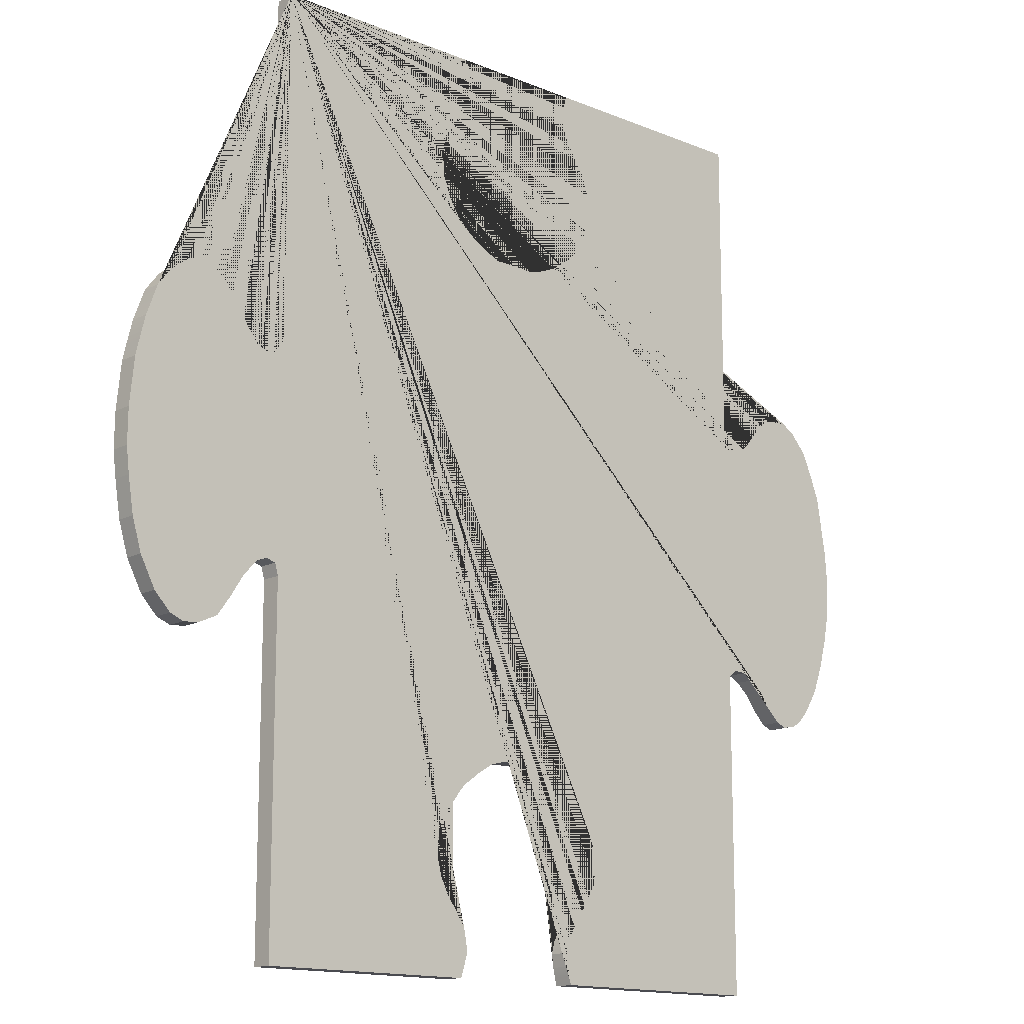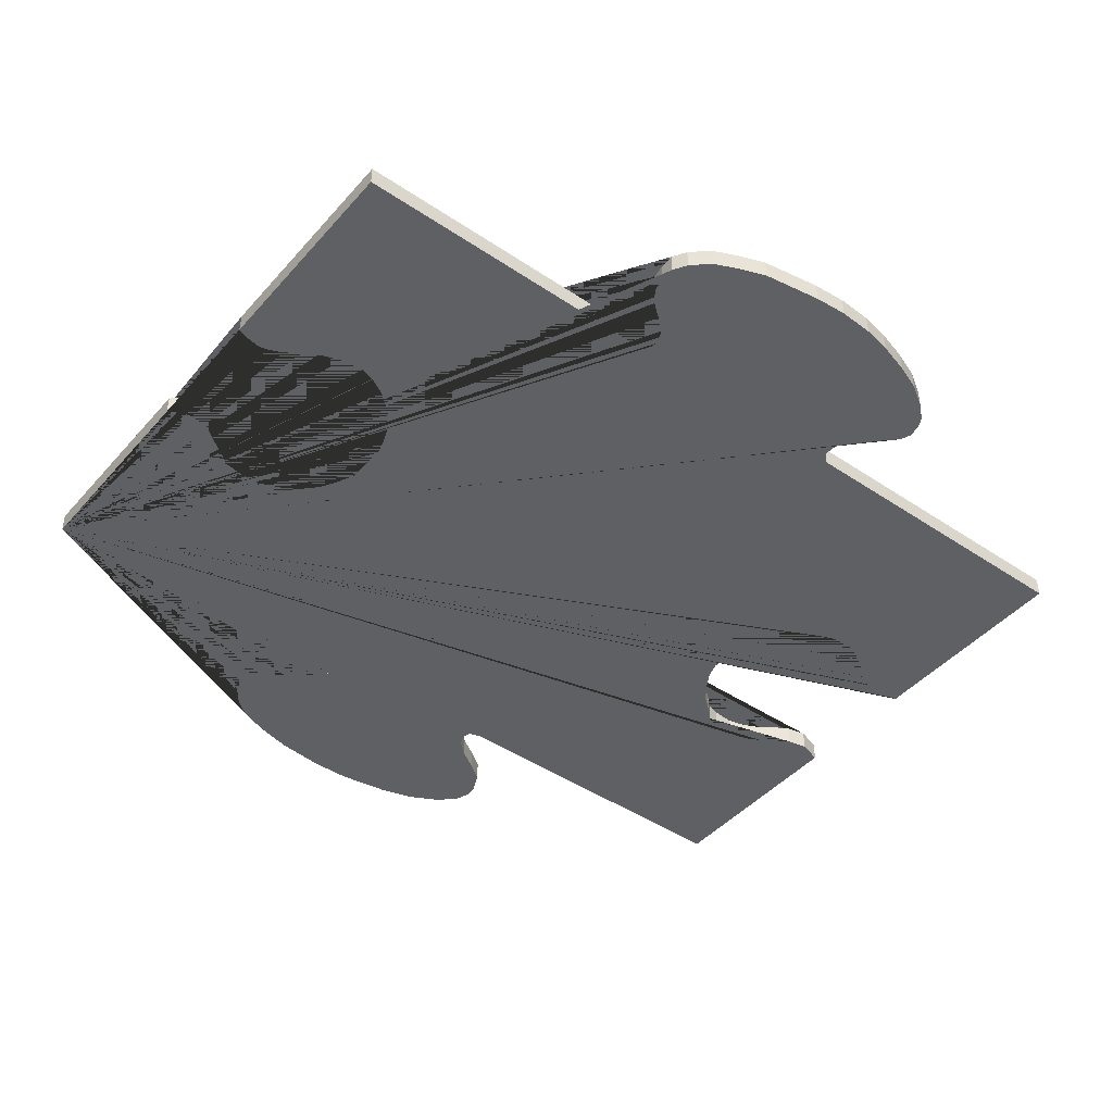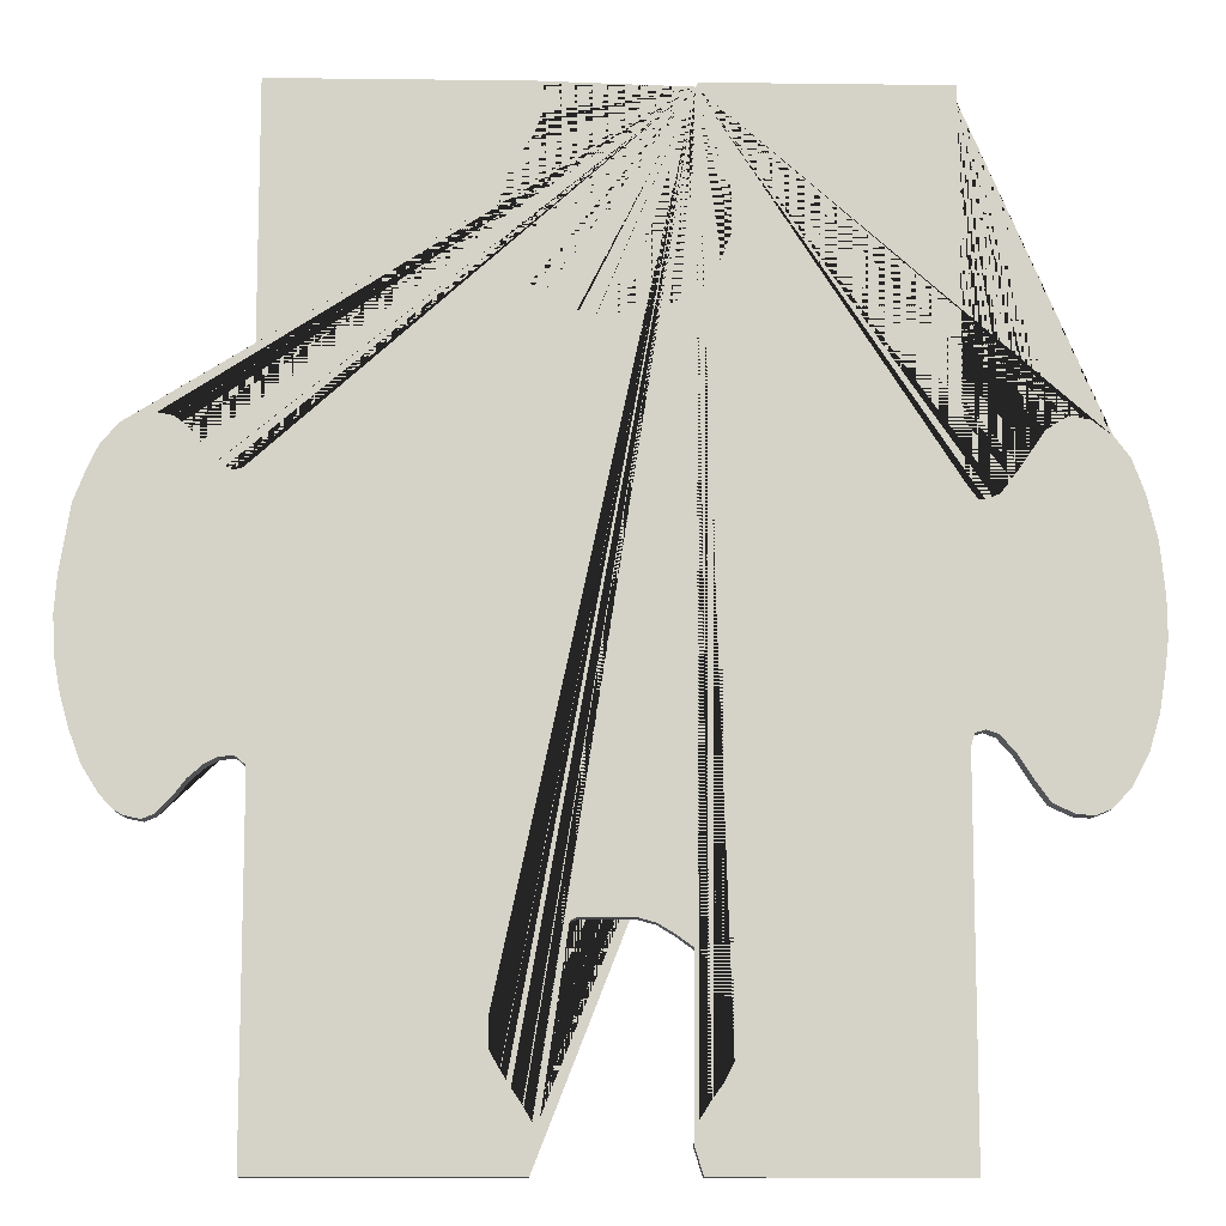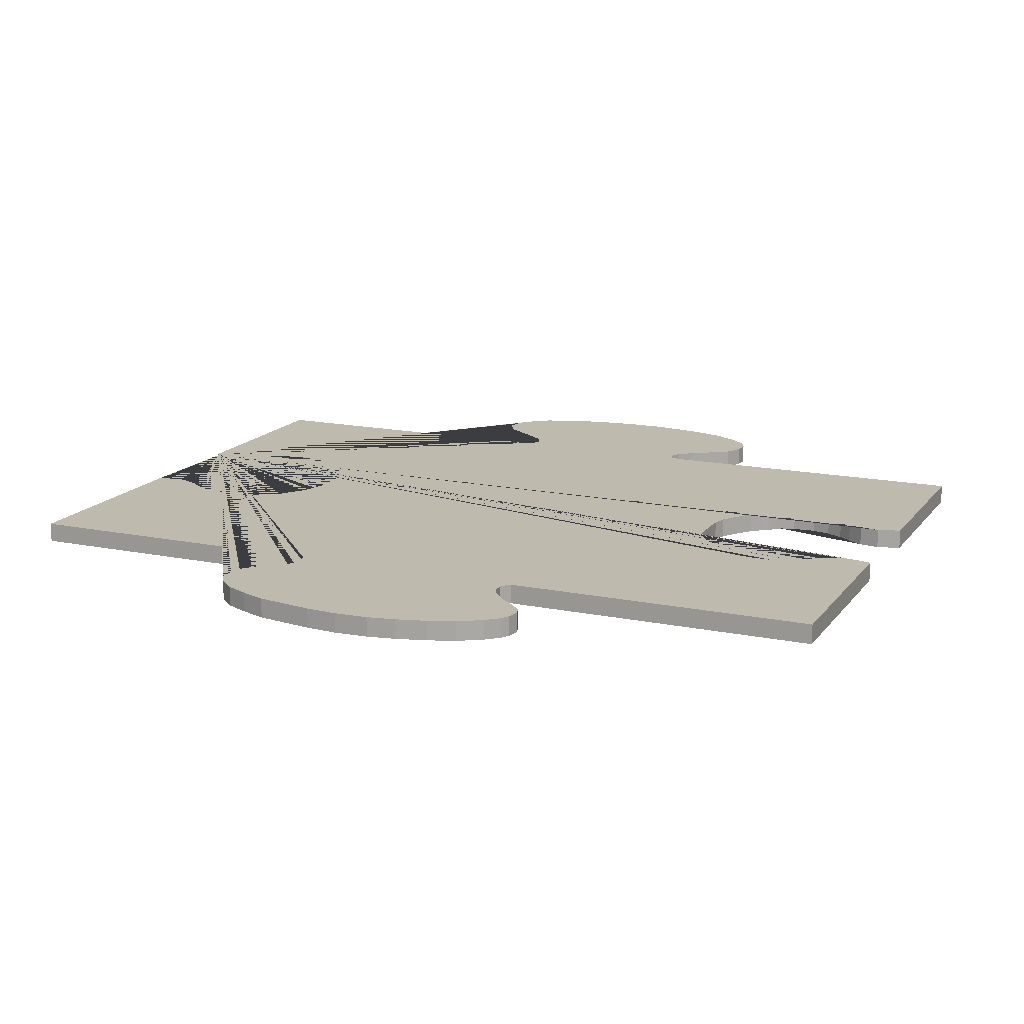
<metadata>
{"format":"obj","ext":"obj","renderer":"f3d","projection":"perspective","resolution":1024,"background":"white","views":[{"elev":-14.5,"azim":138.0,"up":"+Y"},{"elev":-44.4,"azim":-128.2,"up":"+Z"},{"elev":-10.8,"azim":-1.7,"up":"+Y"},{"elev":15.5,"azim":-66.3,"up":"+Z"}]}
</metadata>
<code>
v 0.054 0.7076 0
v 0.2215 0.7076 0
v 0.2215 0.443 0
v 0.2295 0.4322 0
v 0.2344 0.4315 0
v 0.2345 0.4315 0
v 0.2393 0.4336 0
v 0.2439 0.4358 0
v 0.2548 0.4499 0
v 0.2738 0.4774 0
v 0.2885 0.4866 0
v 0.303 0.4843 0
v 0.3174 0.4731 0
v 0.3278 0.4594 0
v 0.3362 0.4363 0
v 0.3363 0.4362 0
v 0.3364 0.4361 0
v 0.3364 0.4361 0
v 0.3364 0.436 0
v 0.3404 0.4199 0
v 0.3437 0.4056 0
v 0.3473 0.3695 0
v 0.3475 0.3426 0
v 0.3451 0.323 0
v 0.3409 0.2957 0
v 0.3335 0.2711 0
v 0.3217 0.2485 0
v 0.3089 0.2351 0
v 0.298 0.2308 0
v 0.2861 0.2318 0
v 0.2712 0.2387 0
v 0.2608 0.2531 0
v 0.2503 0.2695 0
v 0.2394 0.2816 0
v 0.2311 0.2846 0
v 0.224 0.2823 0
v 0.2215 0.2734 0
v 0.2215 0.2511 0
v 0.2215 0.009795 0
v 0.05359 0.009796 0
v 0.04791 0.02816 0
v 0.05099 0.04423 0
v 0.05857 0.05636 0
v 0.06616 0.06653 0
v 0.07256 0.07931 0
v 0.07635 0.09407 0
v 0.07516 0.1118 0
v 0.07208 0.1226 0
v 0.06241 0.1327 0
v 0.06217 0.133 0
v 0.06214 0.1331 0
v 0.06213 0.1331 0
v 0.06212 0.1331 0
v 0.06208 0.1332 0
v 0.05673 0.14 0
v 0.05193 0.1459 0
v 0.03795 0.156 0
v 0.02562 0.1636 0
v 0.01377 0.1669 0
v 0.000262 0.1672 0
v -0.01088 0.1672 0
v -0.02273 0.1672 0
v -0.03529 0.162 0
v -0.04454 0.1554 0
v -0.05402 0.1462 0
v -0.06231 0.1364 0
v -0.0718 0.1216 0
v -0.07748 0.1075 0
v -0.07772 0.08686 0
v -0.07057 0.0743 0
v -0.07044 0.07413 0
v -0.0704 0.07408 0
v -0.07037 0.07407 0
v -0.07035 0.07405 0
v -0.07031 0.07402 0
v -0.07019 0.07387 0
v -0.06655 0.06801 0
v -0.06374 0.06325 0
v -0.0569 0.05337 0
v -0.05669 0.05313 0
v -0.05665 0.05309 0
v -0.05663 0.05308 0
v -0.0566 0.05307 0
v -0.05657 0.05303 0
v -0.05647 0.0529 0
v -0.05587 0.05186 0
v -0.05142 0.04377 0
v -0.05116 0.04342 0
v -0.05103 0.04329 0
v -0.05098 0.04325 0
v -0.05094 0.04324 0
v -0.0509 0.04323 0
v -0.05085 0.04319 0
v -0.05081 0.04313 0
v -0.05076 0.04305 0
v -0.05065 0.04283 0
v -0.0504 0.04215 0
v -0.04891 0.03644 0
v -0.04809 0.03275 0
v -0.04928 0.02291 0
v -0.04928 0.02287 0
v -0.05082 0.01619 0
v -0.05236 0.009796 0
v -0.06042 0.009796 0
v -0.2285 0.009796 0
v -0.2285 0.2603 0
v -0.2358 0.2662 0
v -0.2453 0.2656 0
v -0.2545 0.261 0
v -0.265 0.2518 0
v -0.2737 0.2403 0
v -0.2839 0.2298 0
v -0.2922 0.2266 0
v -0.3031 0.2288 0
v -0.31 0.2328 0
v -0.319 0.2426 0
v -0.3304 0.261 0
v -0.3382 0.282 0
v -0.3449 0.3059 0
v -0.3489 0.3282 0
v -0.3503 0.3551 0
v -0.3484 0.3807 0
v -0.3449 0.4023 0
v -0.3411 0.4259 0
v -0.333 0.4469 0
v -0.3247 0.4646 0
v -0.3121 0.4784 0
v -0.3015 0.485 0
v -0.2896 0.4846 0
v -0.279 0.4827 0
v -0.2789 0.4826 0
v -0.2789 0.4826 0
v -0.2736 0.4785 0
v -0.269 0.4748 0
v -0.2598 0.4633 0
v -0.2512 0.4533 0
v -0.2511 0.4532 0
v -0.251 0.4532 0
v -0.251 0.4531 0
v -0.251 0.4531 0
v -0.2508 0.4531 0
v -0.2456 0.4502 0
v -0.2408 0.4476 0
v -0.2408 0.4476 0
v -0.2345 0.4494 0
v -0.2285 0.4512 0
v -0.2285 0.4672 0
v -0.2285 0.7076 0
v -0.0526 0.7076 0
v -0.04928 0.6981 0
v -0.04762 0.687 0
v -0.04951 0.6794 0
v -0.05426 0.6686 0
v -0.06255 0.6571 0
v -0.06895 0.6463 0
v -0.07559 0.6292 0
v -0.07748 0.6109 0
v -0.07439 0.5992 0
v -0.07425 0.5989 0
v -0.07422 0.5988 0
v -0.07417 0.5987 0
v -0.07414 0.5987 0
v -0.0741 0.5987 0
v -0.07397 0.5985 0
v -0.07008 0.5912 0
v -0.06705 0.5853 0
v -0.05591 0.5722 0
v -0.0379 0.5594 0
v -0.03138 0.5566 0
v -0.02463 0.5538 0
v -0.02459 0.5538 0
v -0.02322 0.5535 0
v -0.01294 0.5509 0
v -0.01252 0.5508 0
v -0.01236 0.5508 0
v -0.01231 0.5508 0
v -0.0123 0.5509 0
v -0.01226 0.5509 0
v -0.01215 0.5509 0
v 0.00491 0.5514 0
v 0.02017 0.5515 0
v 0.03416 0.5578 0
v 0.04791 0.566 0
v 0.05999 0.5774 0
v 0.06805 0.5896 0
v 0.07445 0.6056 0
v 0.07588 0.624 0
v 0.0735 0.6391 0
v 0.07349 0.6391 0
v 0.07346 0.6392 0
v 0.06823 0.6469 0
v 0.06355 0.6535 0
v 0.05431 0.6663 0
v 0.04791 0.6745 0
v 0.04648 0.6896 0
v 0.04844 0.7003 0
v 0.04854 0.7006 0
v 0.04857 0.7007 0
v 0.0486 0.7007 0
v 0.04862 0.7007 0
v 0.04864 0.7007 0
v 0.04868 0.7008 0
v 0.04878 0.7009 0
v 0.05174 0.7046 0
v 0.054 0.7076 -0.01577
v 0.2215 0.7076 -0.01577
v 0.2215 0.443 -0.01577
v 0.2295 0.4322 -0.01577
v 0.2344 0.4315 -0.01577
v 0.2345 0.4315 -0.01577
v 0.2393 0.4336 -0.01577
v 0.2439 0.4358 -0.01577
v 0.2548 0.4499 -0.01577
v 0.2738 0.4774 -0.01577
v 0.2885 0.4866 -0.01577
v 0.303 0.4843 -0.01577
v 0.3174 0.4731 -0.01577
v 0.3278 0.4594 -0.01577
v 0.3362 0.4363 -0.01577
v 0.3363 0.4362 -0.01577
v 0.3364 0.4361 -0.01577
v 0.3364 0.4361 -0.01577
v 0.3364 0.436 -0.01577
v 0.3404 0.4199 -0.01577
v 0.3437 0.4056 -0.01577
v 0.3473 0.3695 -0.01577
v 0.3475 0.3426 -0.01577
v 0.3451 0.323 -0.01577
v 0.3409 0.2957 -0.01577
v 0.3335 0.2711 -0.01577
v 0.3217 0.2485 -0.01577
v 0.3089 0.2351 -0.01577
v 0.298 0.2308 -0.01577
v 0.2861 0.2318 -0.01577
v 0.2712 0.2387 -0.01577
v 0.2608 0.2531 -0.01577
v 0.2503 0.2695 -0.01577
v 0.2394 0.2816 -0.01577
v 0.2311 0.2846 -0.01577
v 0.224 0.2823 -0.01577
v 0.2215 0.2734 -0.01577
v 0.2215 0.2511 -0.01577
v 0.2215 0.009795 -0.01577
v 0.05359 0.009796 -0.01577
v 0.04791 0.02816 -0.01577
v 0.05099 0.04423 -0.01577
v 0.05857 0.05636 -0.01577
v 0.06616 0.06653 -0.01577
v 0.07256 0.07931 -0.01577
v 0.07635 0.09407 -0.01577
v 0.07516 0.1118 -0.01577
v 0.07208 0.1226 -0.01577
v 0.06241 0.1327 -0.01577
v 0.06217 0.133 -0.01577
v 0.06214 0.1331 -0.01577
v 0.06213 0.1331 -0.01577
v 0.06212 0.1331 -0.01577
v 0.06208 0.1332 -0.01577
v 0.05673 0.14 -0.01577
v 0.05193 0.1459 -0.01577
v 0.03795 0.156 -0.01577
v 0.02562 0.1636 -0.01577
v 0.01377 0.1669 -0.01577
v 0.000262 0.1672 -0.01577
v -0.01088 0.1672 -0.01577
v -0.02273 0.1672 -0.01577
v -0.03529 0.162 -0.01577
v -0.04454 0.1554 -0.01577
v -0.05402 0.1462 -0.01577
v -0.06231 0.1364 -0.01577
v -0.0718 0.1216 -0.01577
v -0.07748 0.1075 -0.01577
v -0.07772 0.08686 -0.01577
v -0.07057 0.0743 -0.01577
v -0.07044 0.07413 -0.01577
v -0.0704 0.07408 -0.01577
v -0.07037 0.07407 -0.01577
v -0.07035 0.07405 -0.01577
v -0.07031 0.07402 -0.01577
v -0.07019 0.07387 -0.01577
v -0.06655 0.06801 -0.01577
v -0.06374 0.06325 -0.01577
v -0.0569 0.05337 -0.01577
v -0.05669 0.05313 -0.01577
v -0.05665 0.05309 -0.01577
v -0.05663 0.05308 -0.01577
v -0.0566 0.05307 -0.01577
v -0.05657 0.05303 -0.01577
v -0.05647 0.0529 -0.01577
v -0.05587 0.05186 -0.01577
v -0.05142 0.04377 -0.01577
v -0.05116 0.04342 -0.01577
v -0.05103 0.04329 -0.01577
v -0.05098 0.04325 -0.01577
v -0.05094 0.04324 -0.01577
v -0.0509 0.04323 -0.01577
v -0.05085 0.04319 -0.01577
v -0.05081 0.04313 -0.01577
v -0.05076 0.04305 -0.01577
v -0.05065 0.04283 -0.01577
v -0.0504 0.04215 -0.01577
v -0.04891 0.03644 -0.01577
v -0.04809 0.03275 -0.01577
v -0.04928 0.02291 -0.01577
v -0.04928 0.02287 -0.01577
v -0.05082 0.01619 -0.01577
v -0.05236 0.009796 -0.01577
v -0.06042 0.009796 -0.01577
v -0.2285 0.009796 -0.01577
v -0.2285 0.2603 -0.01577
v -0.2358 0.2662 -0.01577
v -0.2453 0.2656 -0.01577
v -0.2545 0.261 -0.01577
v -0.265 0.2518 -0.01577
v -0.2737 0.2403 -0.01577
v -0.2839 0.2298 -0.01577
v -0.2922 0.2266 -0.01577
v -0.3031 0.2288 -0.01577
v -0.31 0.2328 -0.01577
v -0.319 0.2426 -0.01577
v -0.3304 0.261 -0.01577
v -0.3382 0.282 -0.01577
v -0.3449 0.3059 -0.01577
v -0.3489 0.3282 -0.01577
v -0.3503 0.3551 -0.01577
v -0.3484 0.3807 -0.01577
v -0.3449 0.4023 -0.01577
v -0.3411 0.4259 -0.01577
v -0.333 0.4469 -0.01577
v -0.3247 0.4646 -0.01577
v -0.3121 0.4784 -0.01577
v -0.3015 0.485 -0.01577
v -0.2896 0.4846 -0.01577
v -0.279 0.4827 -0.01577
v -0.2789 0.4826 -0.01577
v -0.2789 0.4826 -0.01577
v -0.2736 0.4785 -0.01577
v -0.269 0.4748 -0.01577
v -0.2598 0.4633 -0.01577
v -0.2512 0.4533 -0.01577
v -0.2511 0.4532 -0.01577
v -0.251 0.4532 -0.01577
v -0.251 0.4531 -0.01577
v -0.251 0.4531 -0.01577
v -0.2508 0.4531 -0.01577
v -0.2456 0.4502 -0.01577
v -0.2408 0.4476 -0.01577
v -0.2408 0.4476 -0.01577
v -0.2345 0.4494 -0.01577
v -0.2285 0.4512 -0.01577
v -0.2285 0.4672 -0.01577
v -0.2285 0.7076 -0.01577
v -0.0526 0.7076 -0.01577
v -0.04928 0.6981 -0.01577
v -0.04762 0.687 -0.01577
v -0.04951 0.6794 -0.01577
v -0.05426 0.6686 -0.01577
v -0.06255 0.6571 -0.01577
v -0.06895 0.6463 -0.01577
v -0.07559 0.6292 -0.01577
v -0.07748 0.6109 -0.01577
v -0.07439 0.5992 -0.01577
v -0.07425 0.5989 -0.01577
v -0.07422 0.5988 -0.01577
v -0.07417 0.5987 -0.01577
v -0.07414 0.5987 -0.01577
v -0.0741 0.5987 -0.01577
v -0.07397 0.5985 -0.01577
v -0.07008 0.5912 -0.01577
v -0.06705 0.5853 -0.01577
v -0.05591 0.5722 -0.01577
v -0.0379 0.5594 -0.01577
v -0.03138 0.5566 -0.01577
v -0.02463 0.5538 -0.01577
v -0.02459 0.5538 -0.01577
v -0.02322 0.5535 -0.01577
v -0.01294 0.5509 -0.01577
v -0.01252 0.5508 -0.01577
v -0.01236 0.5508 -0.01577
v -0.01231 0.5508 -0.01577
v -0.0123 0.5509 -0.01577
v -0.01226 0.5509 -0.01577
v -0.01215 0.5509 -0.01577
v 0.00491 0.5514 -0.01577
v 0.02017 0.5515 -0.01577
v 0.03416 0.5578 -0.01577
v 0.04791 0.566 -0.01577
v 0.05999 0.5774 -0.01577
v 0.06805 0.5896 -0.01577
v 0.07445 0.6056 -0.01577
v 0.07588 0.624 -0.01577
v 0.0735 0.6391 -0.01577
v 0.07349 0.6391 -0.01577
v 0.07346 0.6392 -0.01577
v 0.06823 0.6469 -0.01577
v 0.06355 0.6535 -0.01577
v 0.05431 0.6663 -0.01577
v 0.04791 0.6745 -0.01577
v 0.04648 0.6896 -0.01577
v 0.04844 0.7003 -0.01577
v 0.04854 0.7006 -0.01577
v 0.04857 0.7007 -0.01577
v 0.0486 0.7007 -0.01577
v 0.04862 0.7007 -0.01577
v 0.04864 0.7007 -0.01577
v 0.04868 0.7008 -0.01577
v 0.04878 0.7009 -0.01577
v 0.05174 0.7046 -0.01577
o Extrude
f 2 206 205 1
f 3 207 206 2
f 4 208 207 3
f 5 209 208 4
f 6 210 209 5
f 7 211 210 6
f 8 212 211 7
f 9 213 212 8
f 10 214 213 9
f 11 215 214 10
f 12 216 215 11
f 13 217 216 12
f 14 218 217 13
f 15 219 218 14
f 16 220 219 15
f 17 221 220 16
f 18 222 221 17
f 19 223 222 18
f 20 224 223 19
f 21 225 224 20
f 22 226 225 21
f 23 227 226 22
f 24 228 227 23
f 25 229 228 24
f 26 230 229 25
f 27 231 230 26
f 28 232 231 27
f 29 233 232 28
f 30 234 233 29
f 31 235 234 30
f 32 236 235 31
f 33 237 236 32
f 34 238 237 33
f 35 239 238 34
f 36 240 239 35
f 37 241 240 36
f 38 242 241 37
f 39 243 242 38
f 40 244 243 39
f 41 245 244 40
f 42 246 245 41
f 43 247 246 42
f 44 248 247 43
f 45 249 248 44
f 46 250 249 45
f 47 251 250 46
f 48 252 251 47
f 49 253 252 48
f 50 254 253 49
f 51 255 254 50
f 52 256 255 51
f 53 257 256 52
f 54 258 257 53
f 55 259 258 54
f 56 260 259 55
f 57 261 260 56
f 58 262 261 57
f 59 263 262 58
f 60 264 263 59
f 61 265 264 60
f 62 266 265 61
f 63 267 266 62
f 64 268 267 63
f 65 269 268 64
f 66 270 269 65
f 67 271 270 66
f 68 272 271 67
f 69 273 272 68
f 70 274 273 69
f 71 275 274 70
f 72 276 275 71
f 73 277 276 72
f 74 278 277 73
f 75 279 278 74
f 76 280 279 75
f 77 281 280 76
f 78 282 281 77
f 79 283 282 78
f 80 284 283 79
f 81 285 284 80
f 82 286 285 81
f 83 287 286 82
f 84 288 287 83
f 85 289 288 84
f 86 290 289 85
f 87 291 290 86
f 88 292 291 87
f 89 293 292 88
f 90 294 293 89
f 91 295 294 90
f 92 296 295 91
f 93 297 296 92
f 94 298 297 93
f 95 299 298 94
f 96 300 299 95
f 97 301 300 96
f 98 302 301 97
f 99 303 302 98
f 100 304 303 99
f 101 305 304 100
f 102 306 305 101
f 103 307 306 102
f 104 308 307 103
f 105 309 308 104
f 106 310 309 105
f 107 311 310 106
f 108 312 311 107
f 109 313 312 108
f 110 314 313 109
f 111 315 314 110
f 112 316 315 111
f 113 317 316 112
f 114 318 317 113
f 115 319 318 114
f 116 320 319 115
f 117 321 320 116
f 118 322 321 117
f 119 323 322 118
f 120 324 323 119
f 121 325 324 120
f 122 326 325 121
f 123 327 326 122
f 124 328 327 123
f 125 329 328 124
f 126 330 329 125
f 127 331 330 126
f 128 332 331 127
f 129 333 332 128
f 130 334 333 129
f 131 335 334 130
f 132 336 335 131
f 133 337 336 132
f 134 338 337 133
f 135 339 338 134
f 136 340 339 135
f 137 341 340 136
f 138 342 341 137
f 139 343 342 138
f 140 344 343 139
f 141 345 344 140
f 142 346 345 141
f 143 347 346 142
f 144 348 347 143
f 145 349 348 144
f 146 350 349 145
f 147 351 350 146
f 148 352 351 147
f 149 353 352 148
f 150 354 353 149
f 151 355 354 150
f 152 356 355 151
f 153 357 356 152
f 154 358 357 153
f 155 359 358 154
f 156 360 359 155
f 157 361 360 156
f 158 362 361 157
f 159 363 362 158
f 160 364 363 159
f 161 365 364 160
f 162 366 365 161
f 163 367 366 162
f 164 368 367 163
f 165 369 368 164
f 166 370 369 165
f 167 371 370 166
f 168 372 371 167
f 169 373 372 168
f 170 374 373 169
f 171 375 374 170
f 172 376 375 171
f 173 377 376 172
f 174 378 377 173
f 175 379 378 174
f 176 380 379 175
f 177 381 380 176
f 178 382 381 177
f 179 383 382 178
f 180 384 383 179
f 181 385 384 180
f 182 386 385 181
f 183 387 386 182
f 184 388 387 183
f 185 389 388 184
f 186 390 389 185
f 187 391 390 186
f 188 392 391 187
f 189 393 392 188
f 190 394 393 189
f 191 395 394 190
f 192 396 395 191
f 193 397 396 192
f 194 398 397 193
f 195 399 398 194
f 196 400 399 195
f 197 401 400 196
f 198 402 401 197
f 199 403 402 198
f 200 404 403 199
f 201 405 404 200
f 202 406 405 201
f 203 407 406 202
f 204 408 407 203
f 1 205 408 204
o Cap_1
f 204 203 202 201 200 199 198 197 196 195 194 193 192 191 190 189 188 187 186 185 184 183 182 181 180 179 178 177 176 175 174 173 172 171 170 169 168 167 166 165 164 163 162 161 160 159 158 157 156 155 154 153 152 151 150 149 148 147 146 145 144 143 142 141 140 139 138 137 136 135 134 133 132 131 130 129 128 127 126 125 124 123 122 121 120 119 118 117 116 115 114 113 112 111 110 109 108 107 106 105 104 103 102 101 100 99 98 97 96 95 94 93 92 91 90 89 88 87 86 85 84 83 82 81 80 79 78 77 76 75 74 73 72 71 70 69 68 67 66 65 64 63 62 61 60 59 58 57 56 55 54 53 52 51 50 49 48 47 46 45 44 43 42 41 40 39 38 37 36 35 34 33 32 31 30 29 28 27 26 25 24 23 22 21 20 19 18 17 16 15 14 13 12 11 10 9 8 7 6 5 4 3 2 1
o Cap_2
f 206 207 208 209 210 211 212 213 214 215 216 217 218 219 220 221 222 223 224 225 226 227 228 229 230 231 232 233 234 235 236 237 238 239 240 241 242 243 244 245 246 247 248 249 250 251 252 253 254 255 256 257 258 259 260 261 262 263 264 265 266 267 268 269 270 271 272 273 274 275 276 277 278 279 280 281 282 283 284 285 286 287 288 289 290 291 292 293 294 295 296 297 298 299 300 301 302 303 304 305 306 307 308 309 310 311 312 313 314 315 316 317 318 319 320 321 322 323 324 325 326 327 328 329 330 331 332 333 334 335 336 337 338 339 340 341 342 343 344 345 346 347 348 349 350 351 352 353 354 355 356 357 358 359 360 361 362 363 364 365 366 367 368 369 370 371 372 373 374 375 376 377 378 379 380 381 382 383 384 385 386 387 388 389 390 391 392 393 394 395 396 397 398 399 400 401 402 403 404 405 406 407 408 205

</code>
